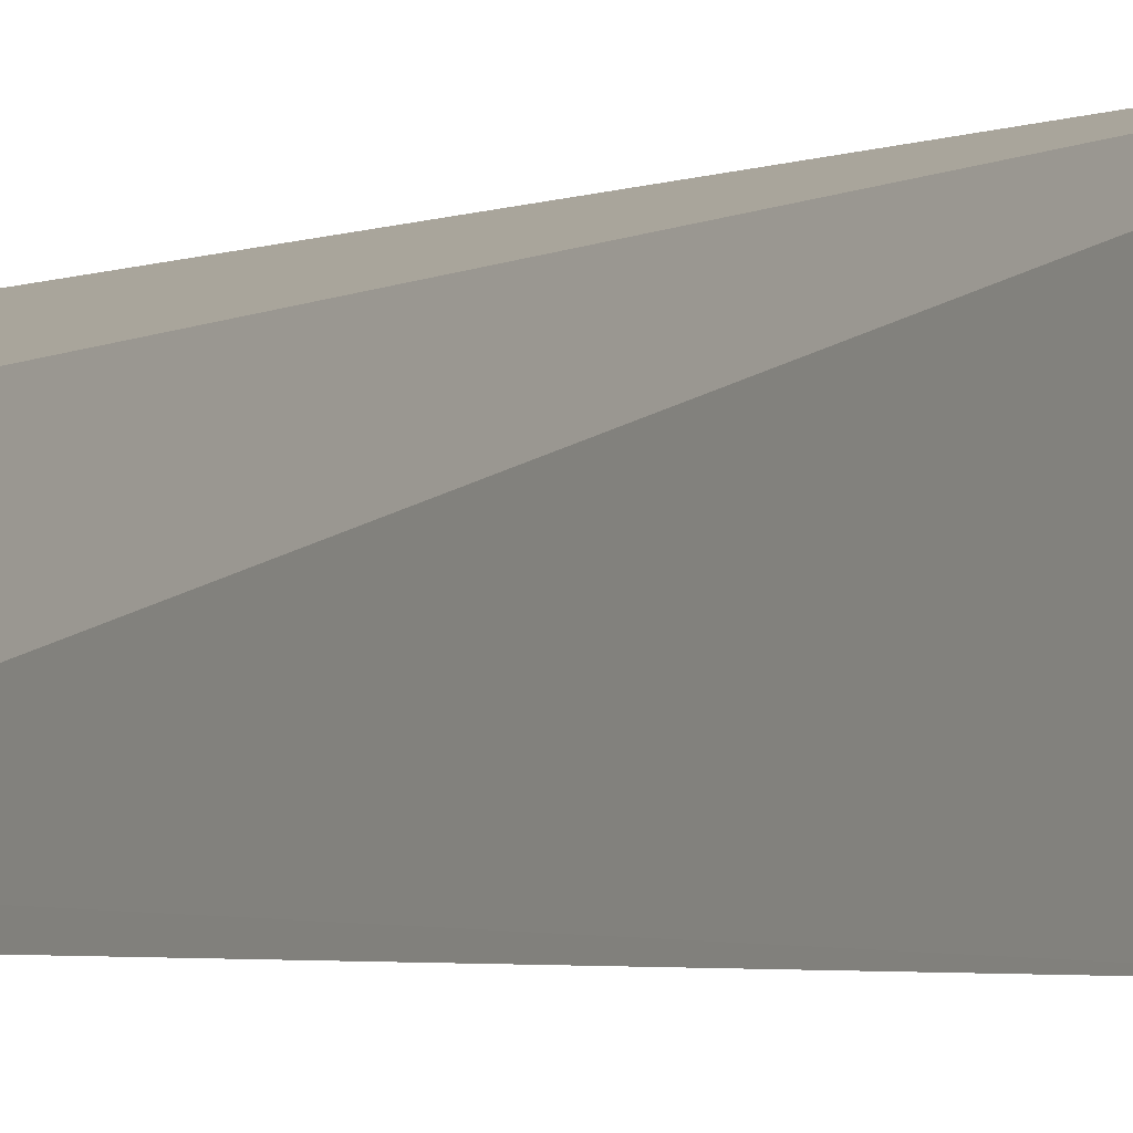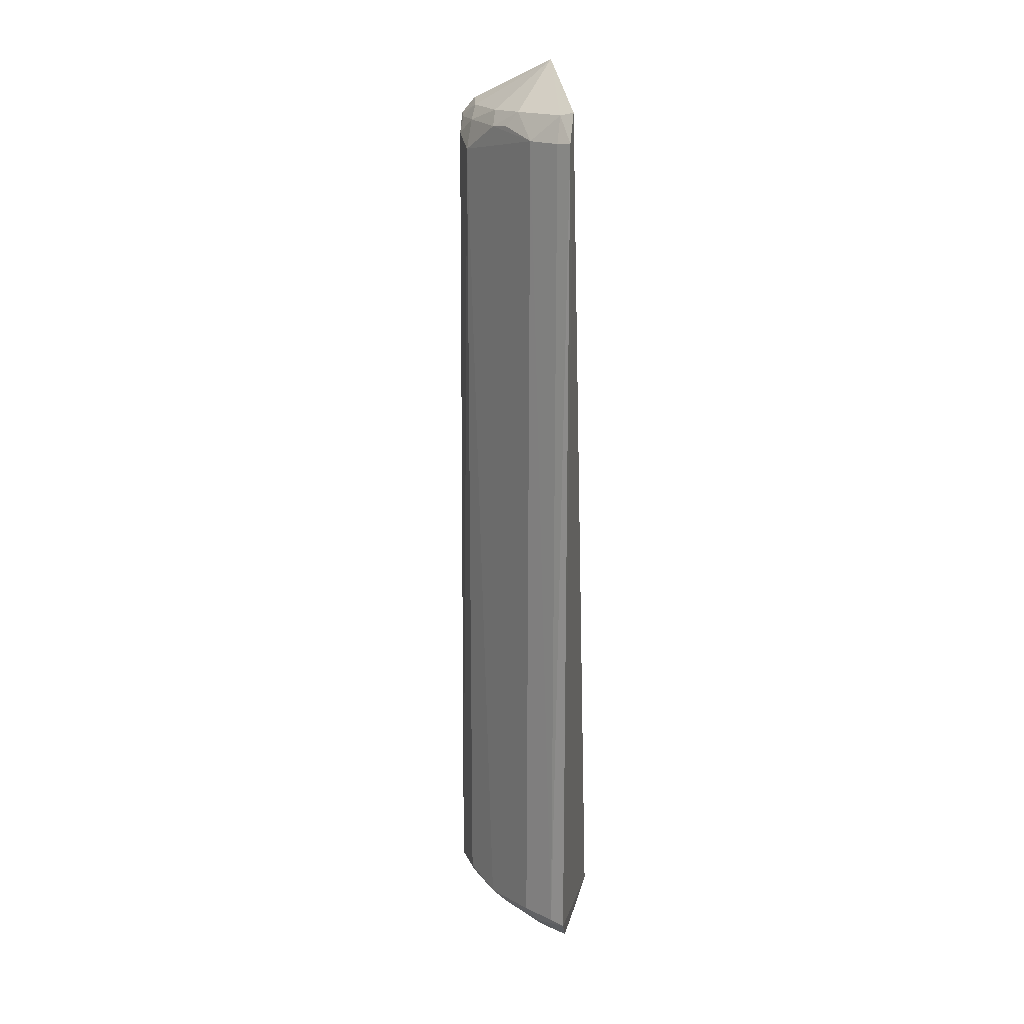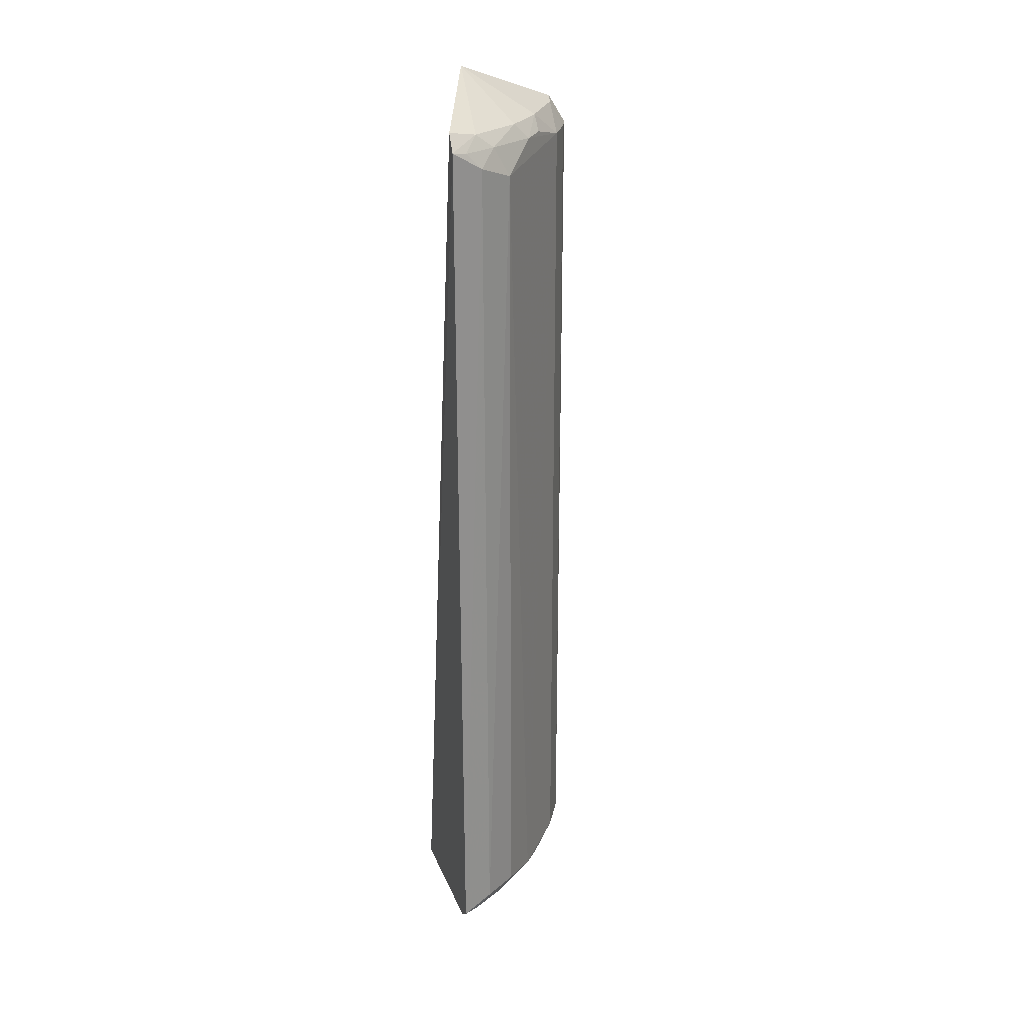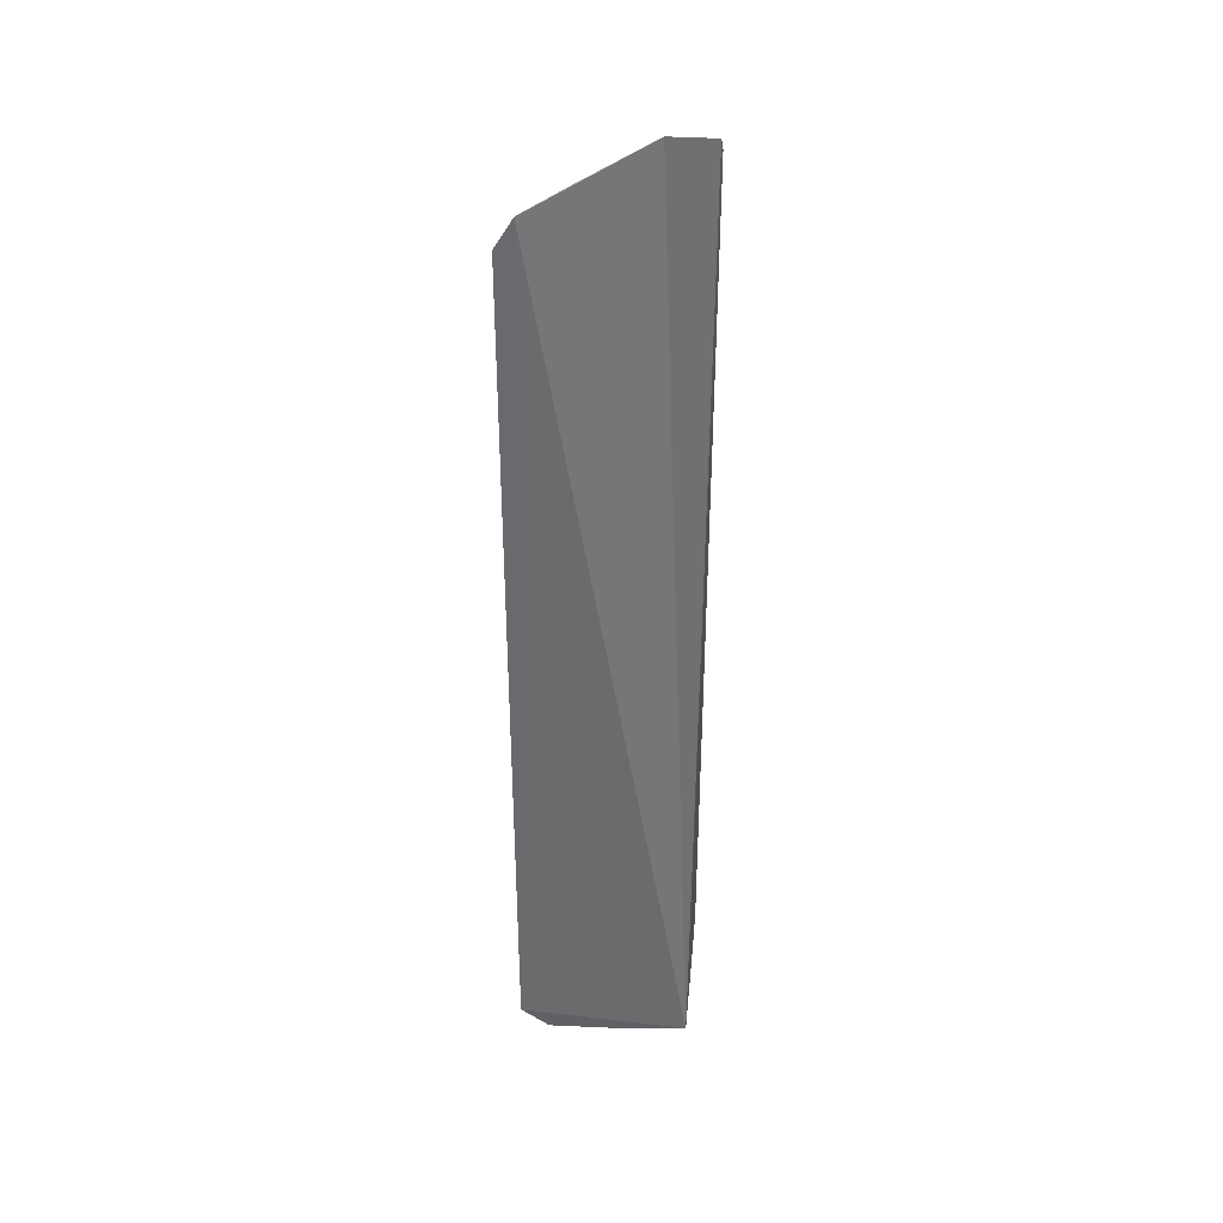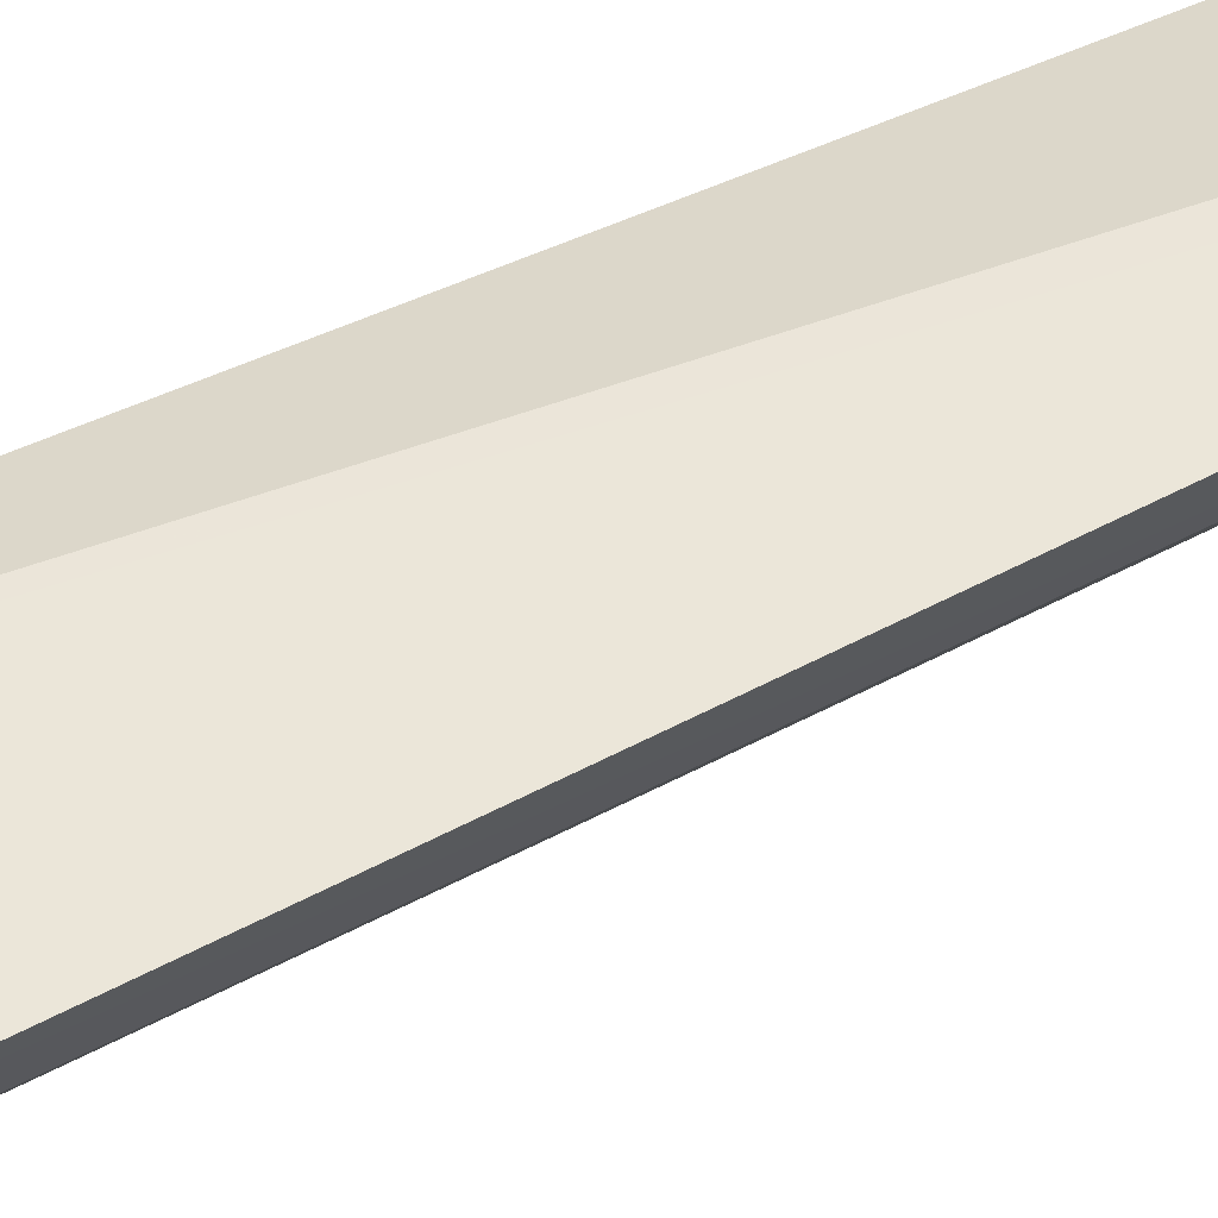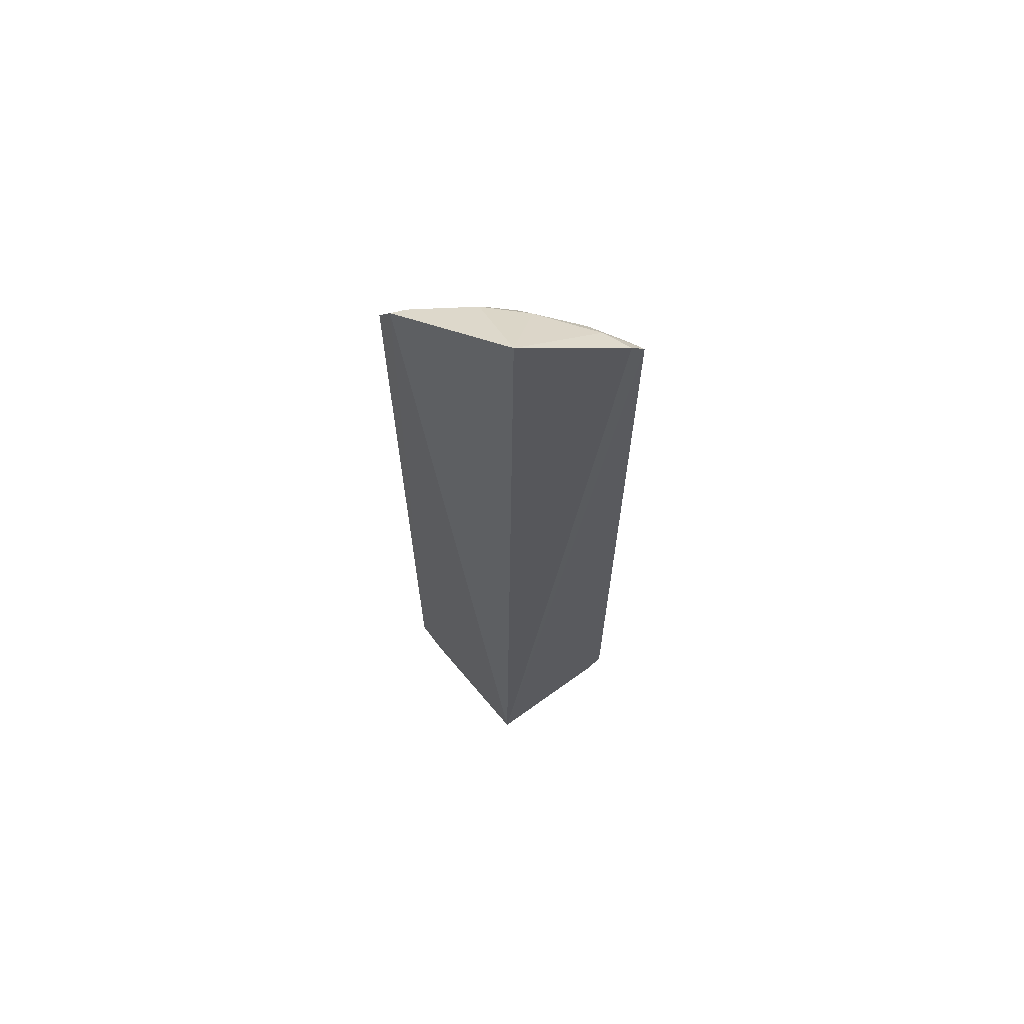
<metadata>
{"format":"obj","ext":"obj","renderer":"f3d","projection":"perspective","resolution":1024,"background":"white","views":[{"elev":-2.0,"azim":147.8,"up":"+Y"},{"elev":16.6,"azim":13.7,"up":"+Z"},{"elev":25.3,"azim":-110.5,"up":"+Z"},{"elev":36.8,"azim":92.8,"up":"+Z"},{"elev":57.9,"azim":-118.4,"up":"+Y"},{"elev":67.4,"azim":141.9,"up":"+Z"}]}
</metadata>
<code>
v -0.01334 -0.01185 0.06664
v -0.01002 -0.01964 0.06342
v -0.01061 -0.009233 0.0003814
v -0.01999 -0.008814 0.0006276
v -0.0204 -0.01082 0.06127
v -0.009973 -0.02086 0.002399
v -0.01682 -0.01443 0.0632
v -0.01984 -0.008766 0.06371
v -0.01023 -0.01892 0.0005903
v -0.01919 -0.0133 0.002542
v -0.01457 -0.01677 0.06323
v -0.02082 -0.008642 0.0626
v -0.01924 -0.0108 0.0633
v -0.01045 -0.01424 0.0003044
v -0.02103 -0.008761 0.001416
v -0.01568 -0.01674 0.001763
v -0.01317 -0.01902 0.06142
v -0.01917 -0.0121 0.06234
v -0.02057 -0.01095 0.002411
v -0.01845 -0.01231 0.0008743
v -0.01227 -0.01929 0.001747
v -0.009966 -0.02087 0.06146
v -0.01101 -0.01932 0.0632
v -0.01925 -0.0132 0.06032
v -0.02043 -0.009718 0.06238
v -0.02063 -0.0098 0.001451
v -0.01686 -0.01564 0.001817
v -0.01234 -0.0183 0.0009267
v -0.01329 -0.01905 0.002505
v -0.01097 -0.02038 0.06138
v -0.01668 -0.01555 0.06213
v -0.0197 -0.009955 0.0007958
v -0.01936 -0.01216 0.00158
v -0.01101 -0.02047 0.002579
v -0.01543 -0.01675 0.06221
f 1 2 3
f 6 3 2
f 8 1 3
f 9 3 6
f 11 1 7
f 12 8 3
f 13 7 1
f 13 1 8
f 13 8 12
f 14 9 4
f 14 4 3
f 14 3 9
f 15 5 12
f 15 12 3
f 15 3 4
f 18 7 13
f 19 5 15
f 20 4 9
f 21 9 6
f 22 6 2
f 23 11 17
f 23 2 1
f 23 1 11
f 23 22 2
f 24 19 10
f 24 5 19
f 24 18 5
f 25 18 13
f 25 13 12
f 25 12 5
f 25 5 18
f 26 15 4
f 26 19 15
f 27 20 16
f 27 24 10
f 27 17 24
f 28 20 9
f 28 16 20
f 28 21 16
f 28 9 21
f 29 16 21
f 29 27 16
f 29 17 27
f 30 23 17
f 30 22 23
f 31 7 18
f 31 18 24
f 31 11 7
f 31 24 17
f 32 26 4
f 32 4 20
f 32 20 26
f 33 26 20
f 33 10 19
f 33 19 26
f 33 27 10
f 33 20 27
f 34 29 21
f 34 21 6
f 34 6 22
f 34 22 30
f 34 30 17
f 34 17 29
f 35 31 17
f 35 17 11
f 35 11 31

</code>
